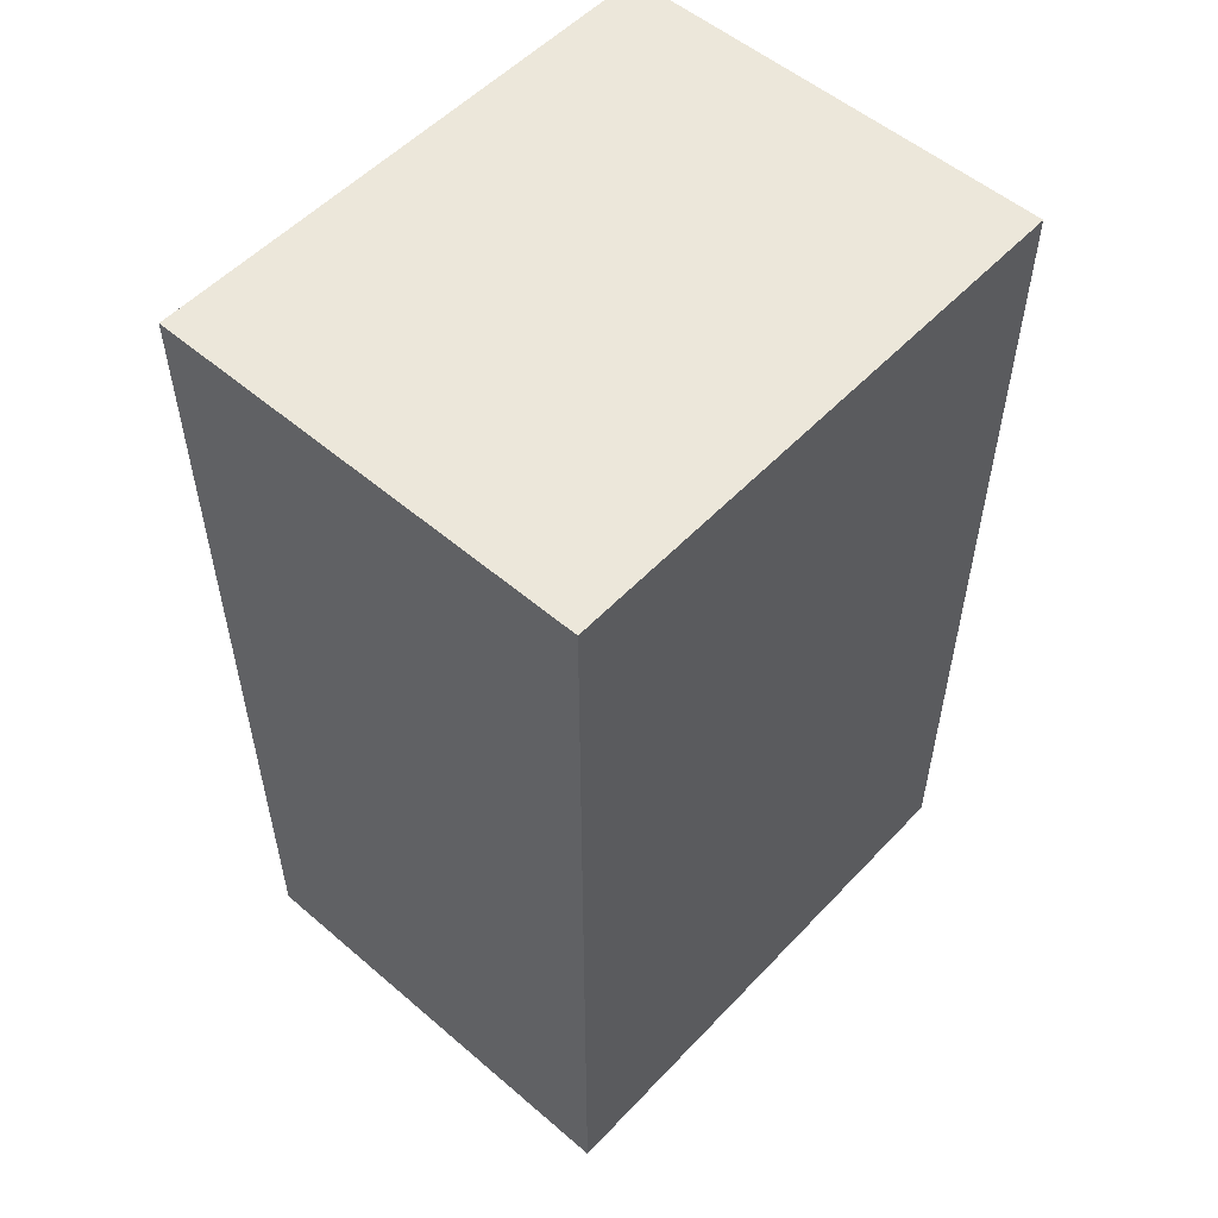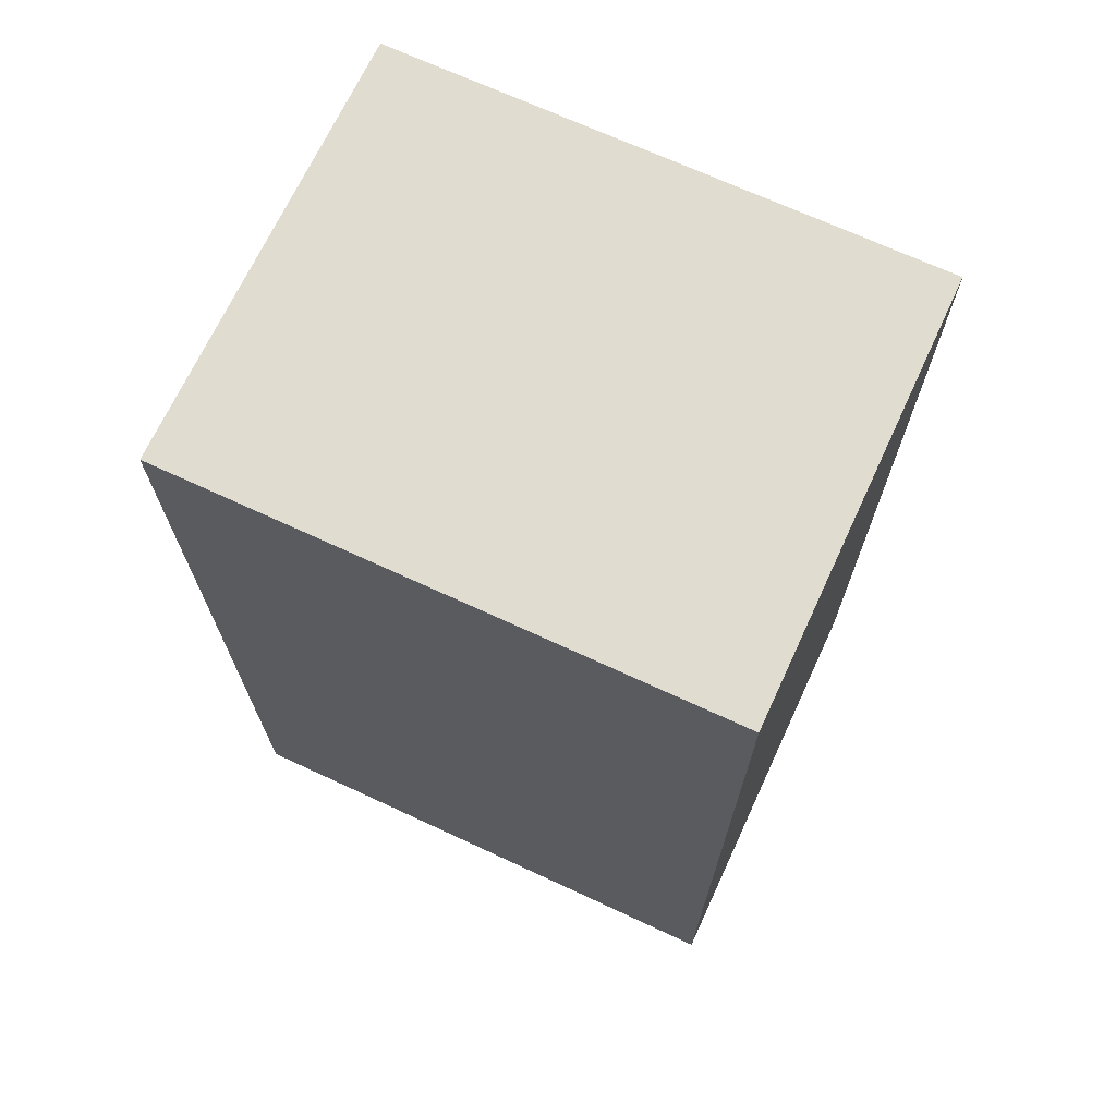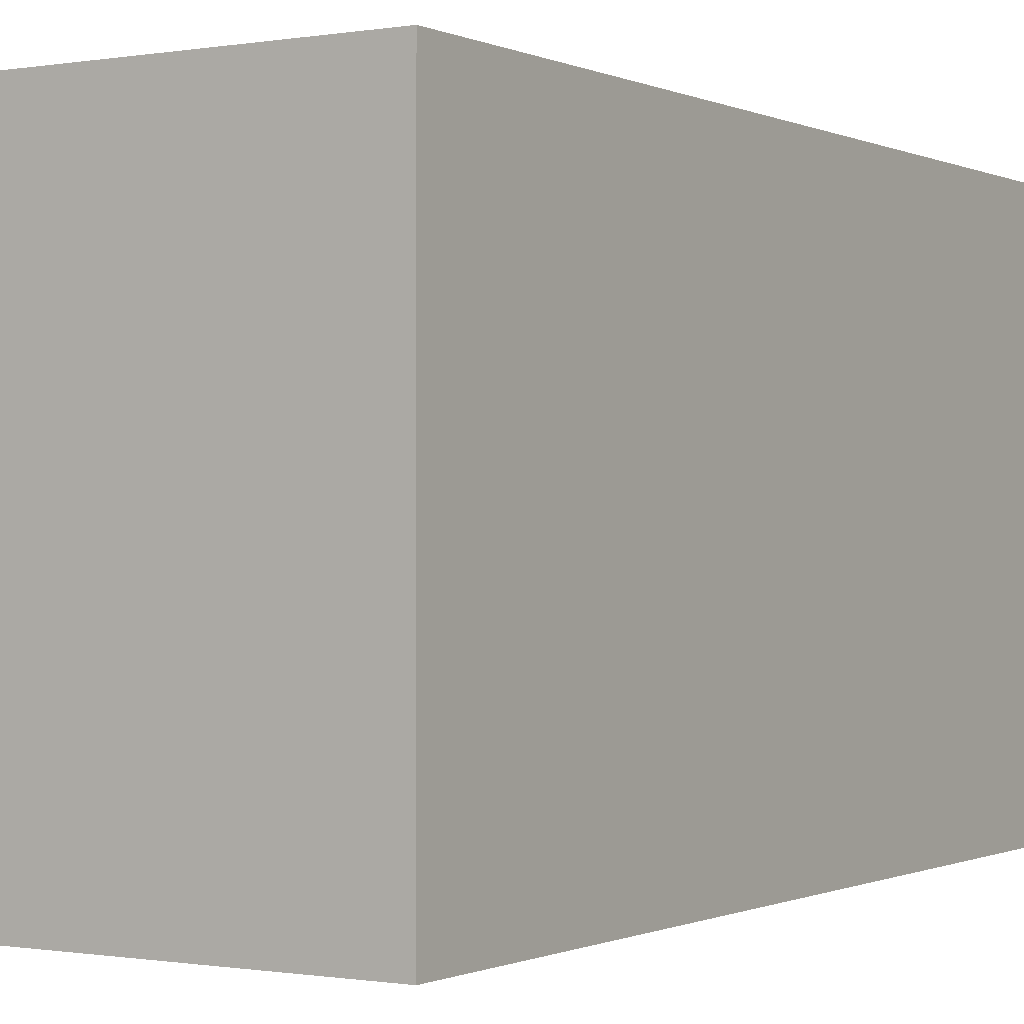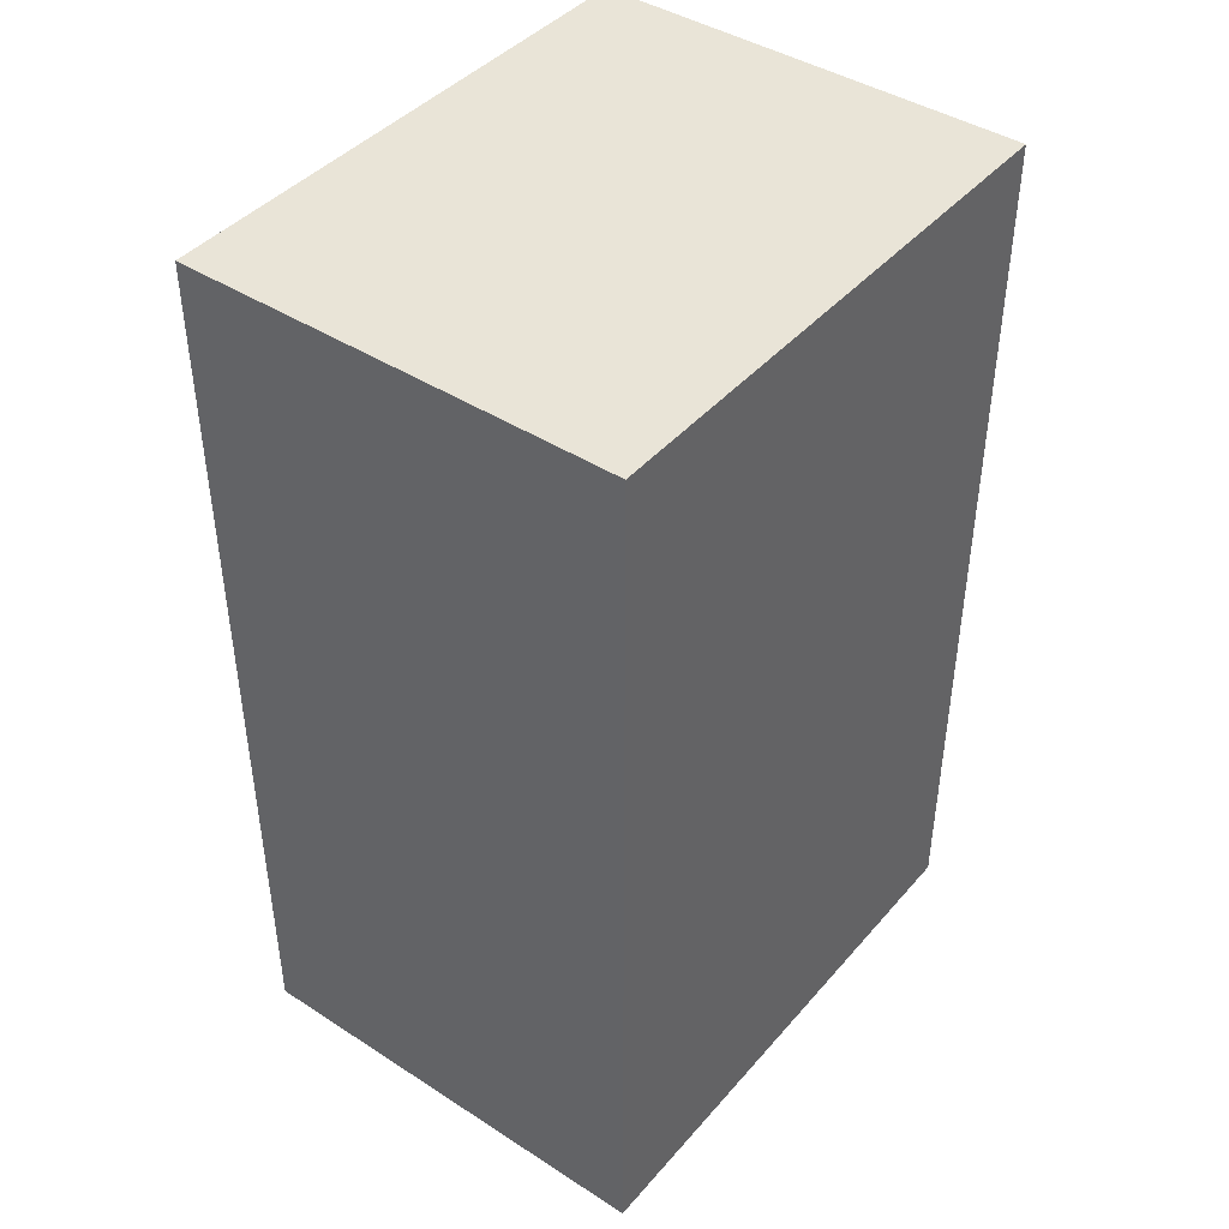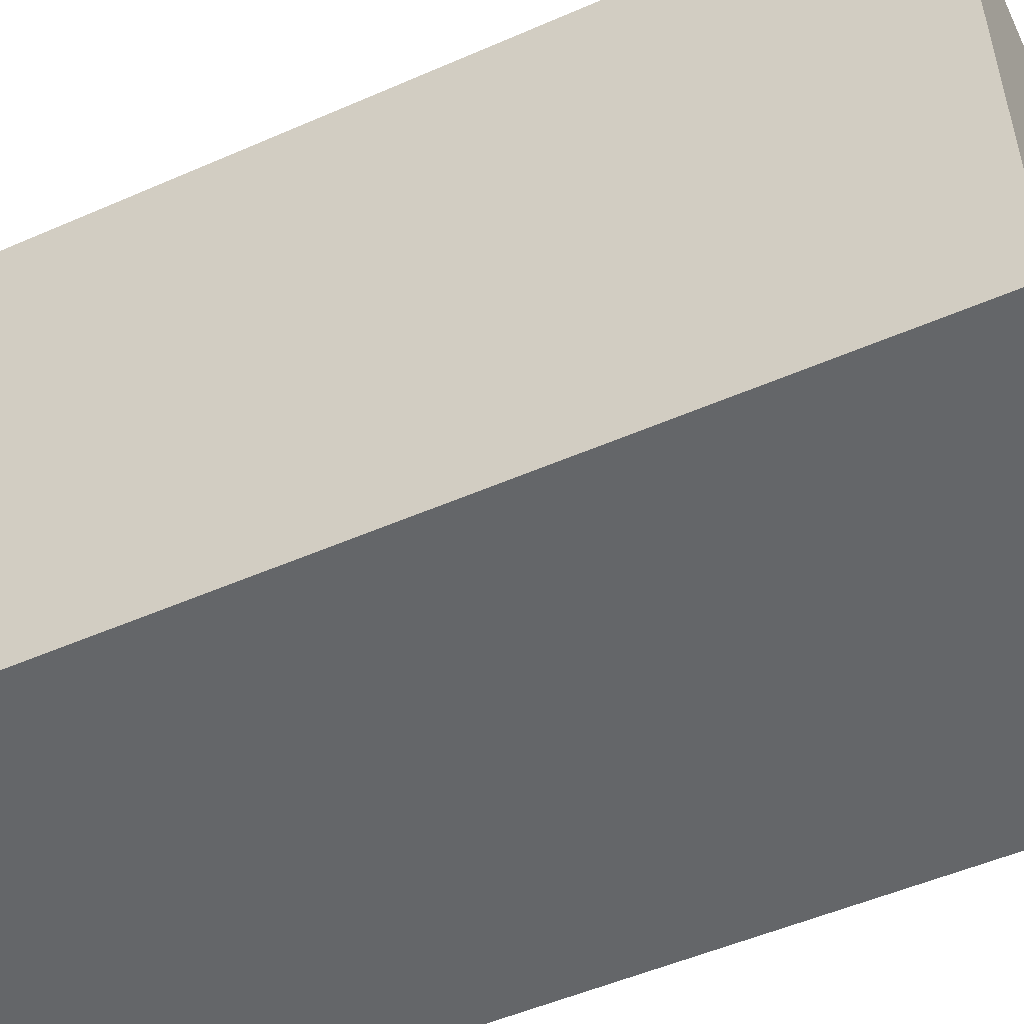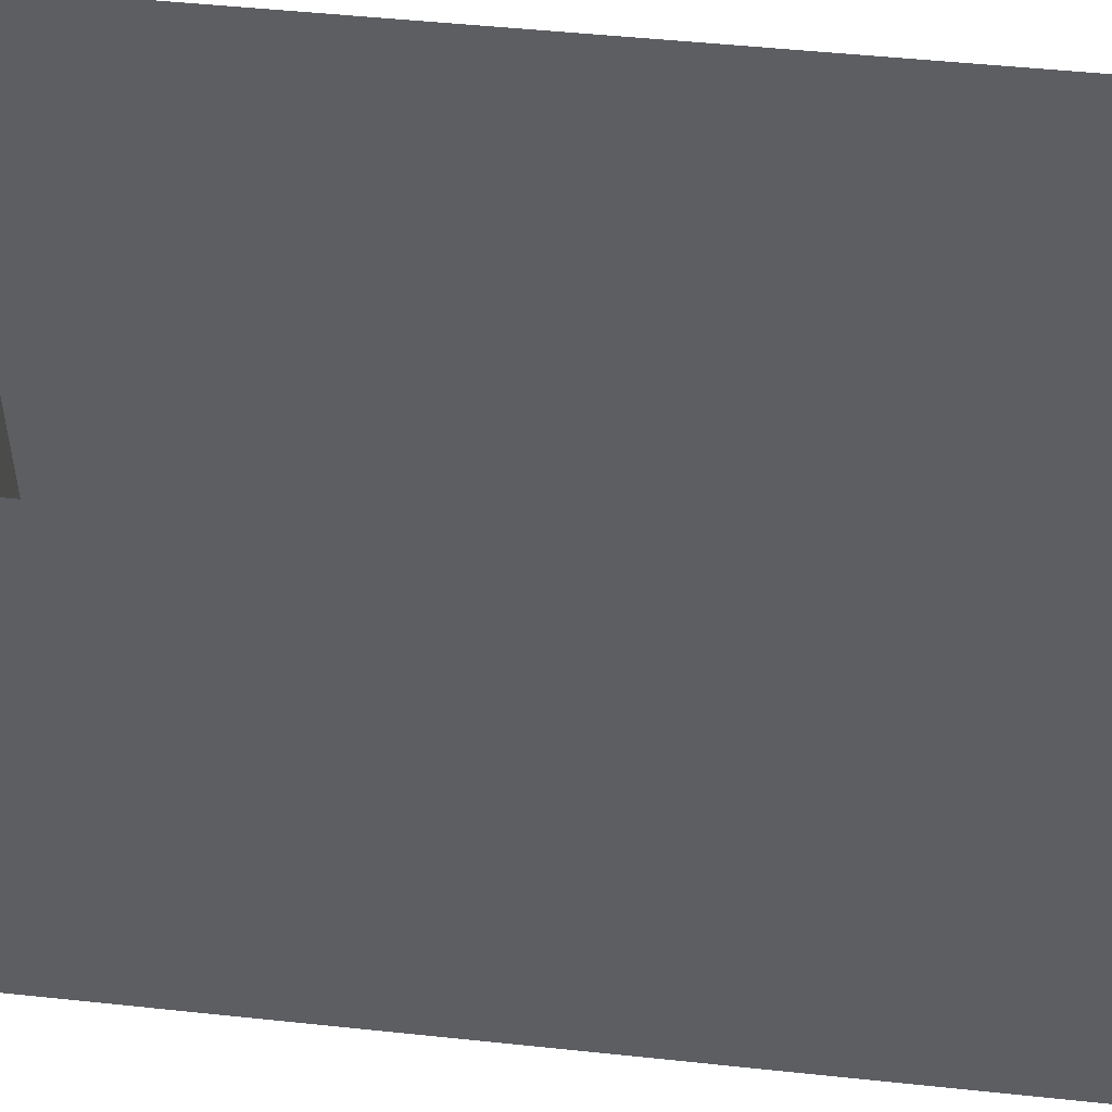
<metadata>
{"format":"obj","ext":"obj","renderer":"f3d","projection":"perspective","resolution":1024,"background":"white","views":[{"elev":54.1,"azim":-137.8,"up":"+Y"},{"elev":69.5,"azim":114.9,"up":"+Y"},{"elev":-0.5,"azim":-147.9,"up":"+Z"},{"elev":42.8,"azim":-142.6,"up":"+Y"},{"elev":-51.7,"azim":-64.7,"up":"+Z"},{"elev":50.3,"azim":-83.4,"up":"+Z"}]}
</metadata>
<code>
g pb_Mesh334058
v -16 -31 4
v -16 -31 -8
v -16 2 4
v -16 2 -8
v -16 -31 -16
v 0 -31 -16
v -16 2 -16
v 0 2 -16
v 0 -31 -8
v 0 -31 4
v 0 2 -8
v 0 2 4
v 0 2 4
v -16 2 4
v 0 2 -8
v -16 2 -8
v 0 -31 -8
v -16 -31 -8
v 0 -31 4
v -16 -31 4
v -16 -31 -16
v 0 -31 -16
v -16 2 -16
v -16 -31 -16
v 0 -31 -16
v 0 2 -16
v 0 2 -16
v -16 2 -16
g pb_Mesh334058_0
f 3 2 1
f 3 4 2
f 7 6 5
f 7 8 6
f 11 10 9
f 11 12 10
f 15 14 13
f 15 16 14
f 19 18 17
f 19 20 18
f 21 17 18
f 21 22 17
f 23 2 4
f 23 24 2
f 25 11 9
f 25 26 11
f 27 16 15
f 27 28 16

</code>
